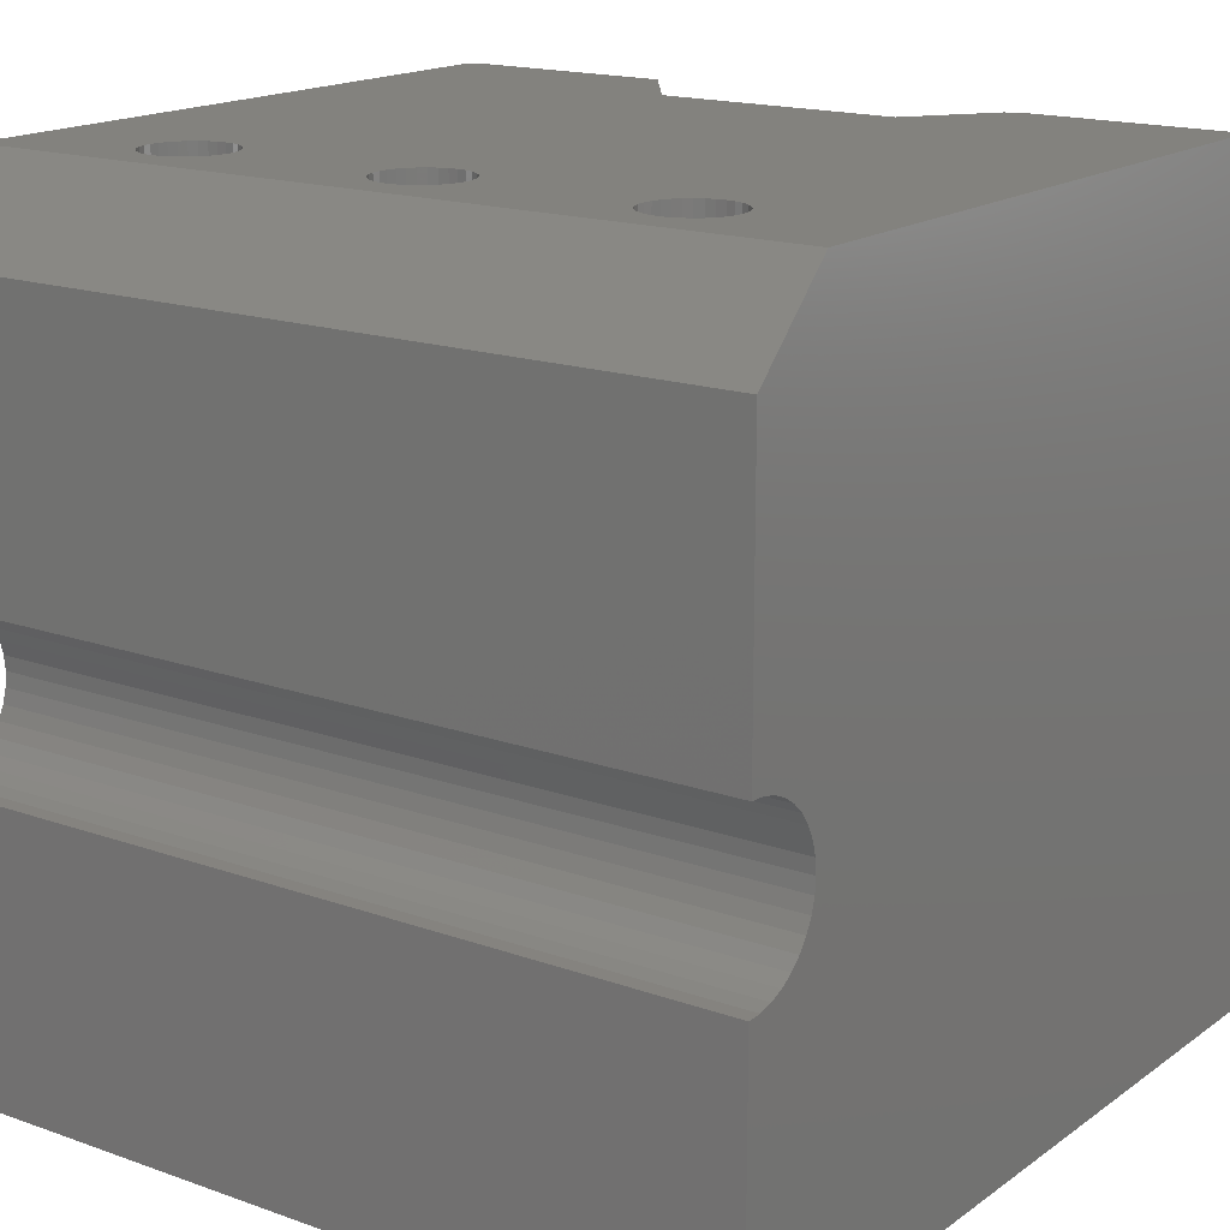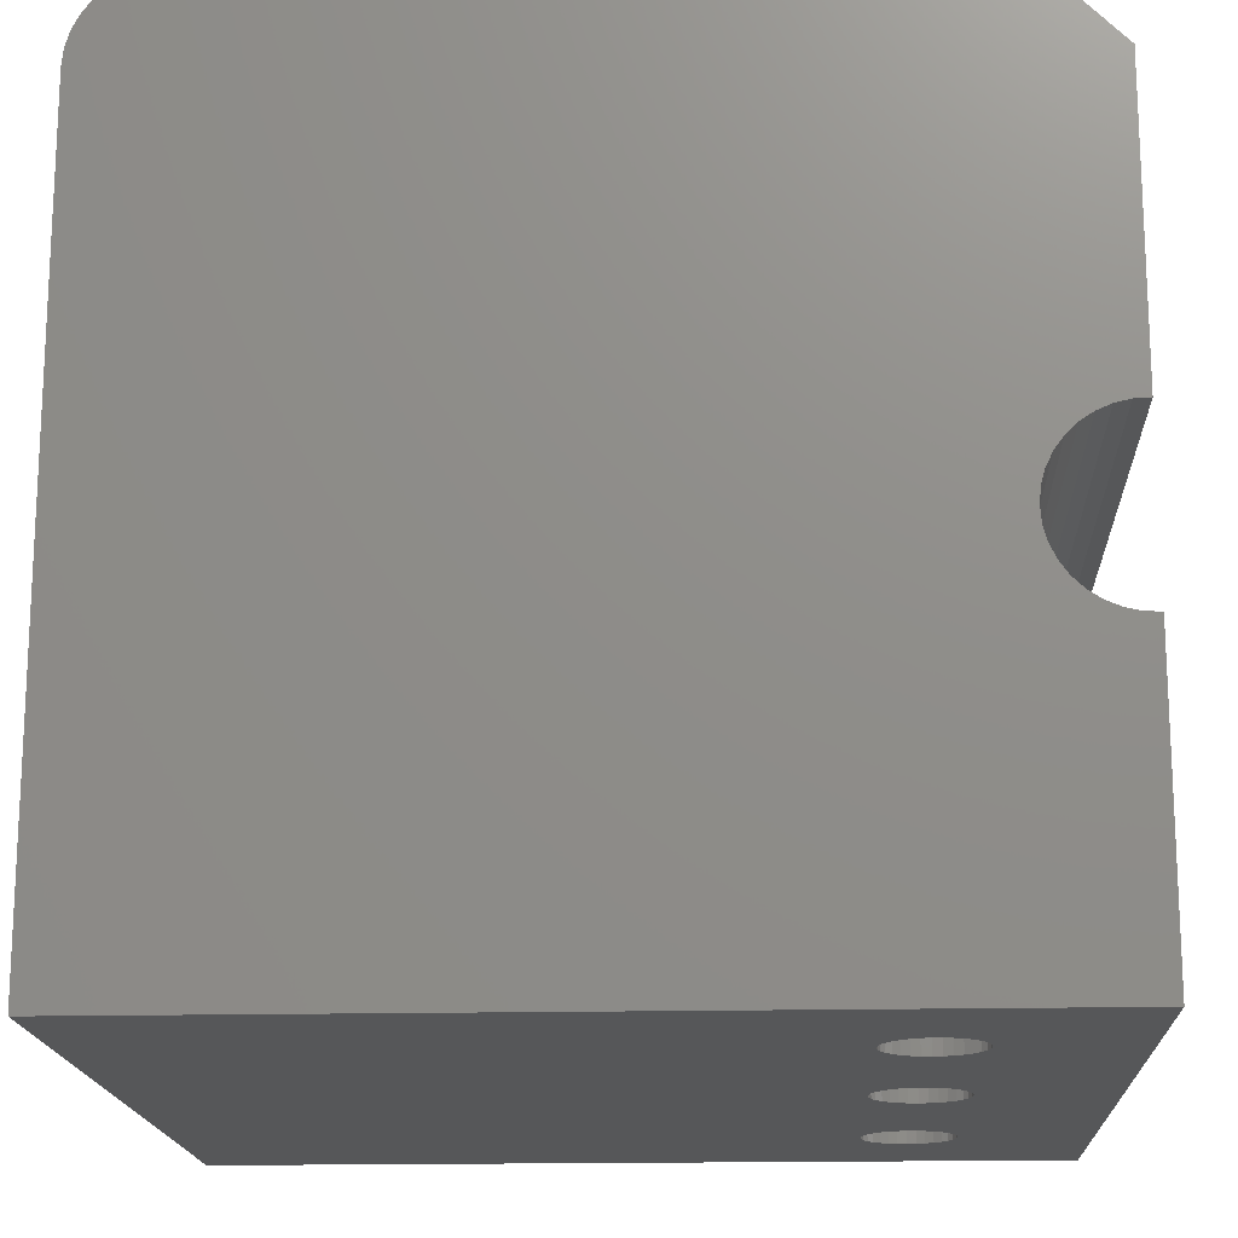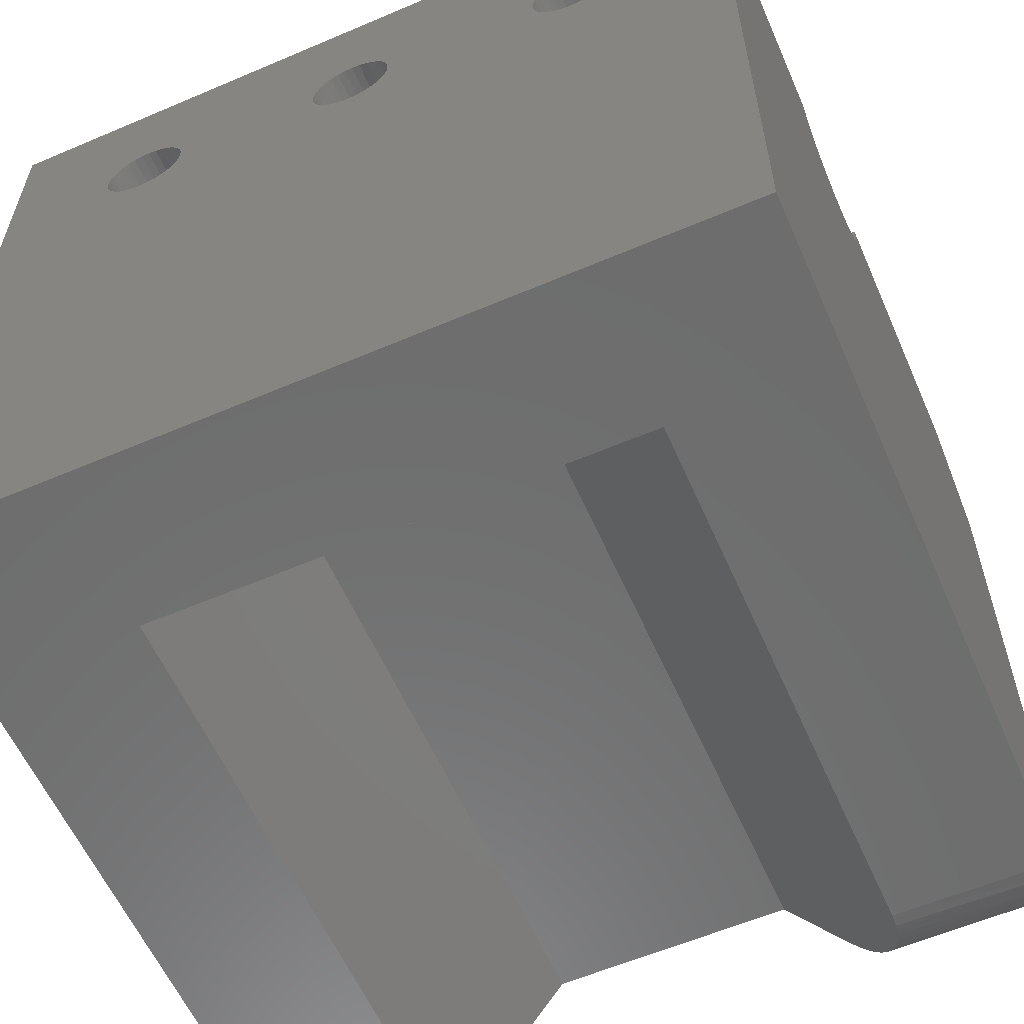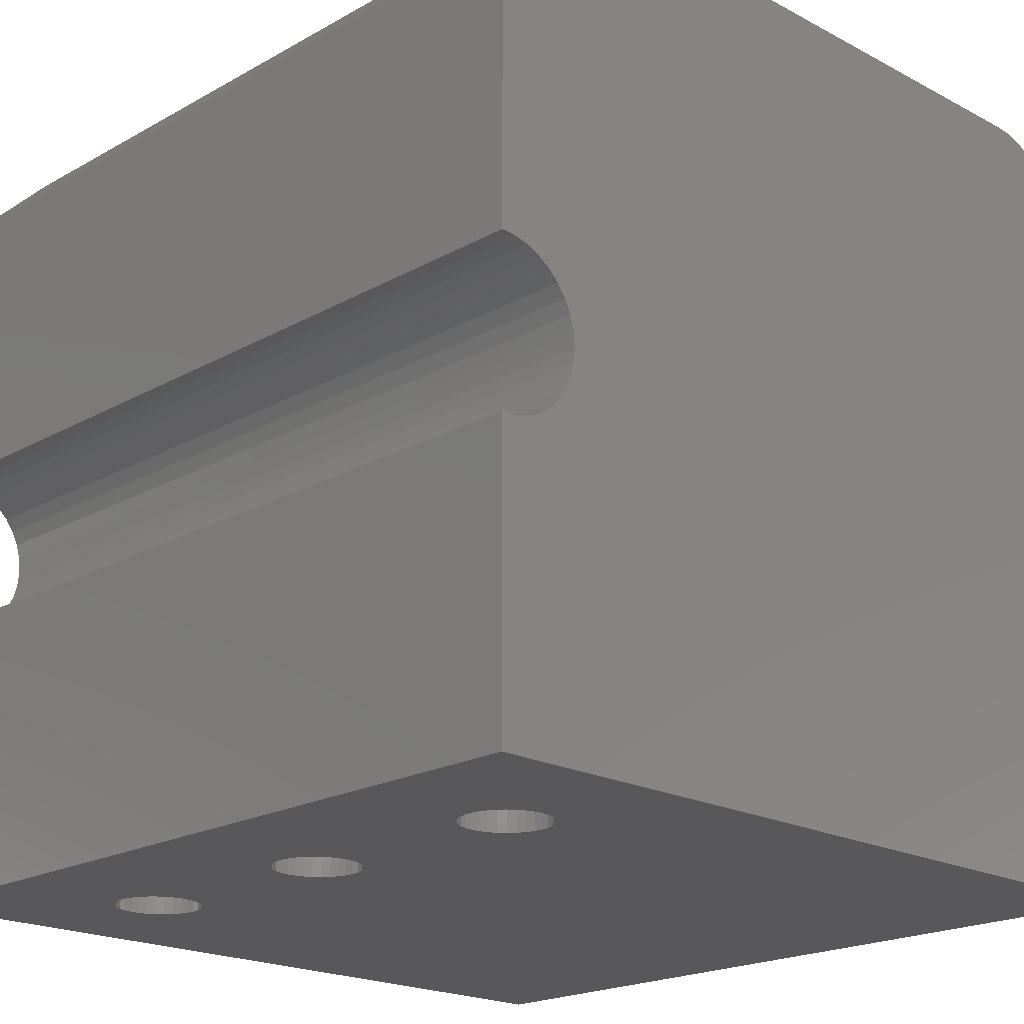
<metadata>
{"format":"stl","ext":"stl","renderer":"f3d","projection":"perspective","resolution":1024,"background":"white","views":[{"elev":16.8,"azim":-144.3,"up":"+Z"},{"elev":-16.9,"azim":92.7,"up":"+Z"},{"elev":-59.3,"azim":-156.3,"up":"+Y"},{"elev":-20.1,"azim":-134.2,"up":"+Z"}]}
</metadata>
<code>
# stl→obj: 288 verts, 584 faces
v 0.2629 -0.5974 0.75
v 0.3789 -0.1895 0.75
v 0.3712 -0.1887 0.75
v 0.4871 -0.5974 0.75
v 0.3866 -0.1113 0.75
v 0.5923 -0.1113 0.75
v 0.6 -0.1105 0.75
v 0.1577 -0.1113 0.75
v 0.3712 -0.1113 0.75
v 0.3789 -0.1105 0.75
v 0.1651 -0.1135 0.75
v 0.3638 -0.1135 0.75
v 0.1719 -0.1172 0.75
v 0.357 -0.1172 0.75
v 0.1779 -0.1221 0.75
v 0.351 -0.1221 0.75
v 0.1828 -0.1281 0.75
v 0.3461 -0.1281 0.75
v 0.1865 -0.1349 0.75
v 0.3425 -0.1349 0.75
v 0.1887 -0.1423 0.75
v 0.3402 -0.1423 0.75
v 0.3402 -0.1577 0.75
v 0.1865 -0.1651 0.75
v 0.3425 -0.1651 0.75
v 0.1828 -0.1719 0.75
v 0.3461 -0.1719 0.75
v 0.1779 -0.1779 0.75
v 0.351 -0.1779 0.75
v 0.1719 -0.1828 0.75
v 0.357 -0.1828 0.75
v 0.1651 -0.1865 0.75
v 0.3638 -0.1865 0.75
v 0.1577 -0.1887 0.75
v 0.3941 -0.1135 0.75
v 0.5849 -0.1135 0.75
v 0.4009 -0.1172 0.75
v 0.5781 -0.1172 0.75
v 0.4069 -0.1221 0.75
v 0.5721 -0.1221 0.75
v 0.4118 -0.1281 0.75
v 0.5672 -0.1281 0.75
v 0.4154 -0.1349 0.75
v 0.5635 -0.1349 0.75
v 0.4177 -0.1423 0.75
v 0.5613 -0.1423 0.75
v 0.5613 -0.1577 0.75
v 0.4154 -0.1651 0.75
v 0.5635 -0.1651 0.75
v 0.4118 -0.1719 0.75
v 0.5672 -0.1719 0.75
v 0.4069 -0.1779 0.75
v 0.5721 -0.1779 0.75
v 0.4009 -0.1828 0.75
v 0.5781 -0.1828 0.75
v 0.3941 -0.1865 0.75
v 0.5849 -0.1865 0.75
v 0.3866 -0.1887 0.75
v 0.5923 -0.1887 0.75
v 0.207 -0.6719 0.75
v 0.15 -0.1895 0.75
v 0 -0.6719 0.75
v 0.543 -0.6719 0.75
v 0.75 -0.6719 0.75
v 0.6 -0.1895 0.75
v 0.75 -0.07812 0.75
v 0 -0.07812 0.75
v 0.15 -0.1105 0.75
v 0.6077 -0.1113 0.75
v 0.6151 -0.1135 0.75
v 0.6219 -0.1172 0.75
v 0.6279 -0.1221 0.75
v 0.6328 -0.1281 0.75
v 0.6365 -0.1349 0.75
v 0.6387 -0.1423 0.75
v 0.6395 -0.15 0.75
v 0.6387 -0.1577 0.75
v 0.6365 -0.1651 0.75
v 0.6328 -0.1719 0.75
v 0.6279 -0.1779 0.75
v 0.1423 -0.1887 0.75
v 0.1349 -0.1865 0.75
v 0.1281 -0.1828 0.75
v 0.1221 -0.1779 0.75
v 0.1172 -0.1719 0.75
v 0.1135 -0.1651 0.75
v 0.1113 -0.1577 0.75
v 0.1105 -0.15 0.75
v 0.1113 -0.1423 0.75
v 0.1135 -0.1349 0.75
v 0.1172 -0.1281 0.75
v 0.1221 -0.1221 0.75
v 0.1281 -0.1172 0.75
v 0.1349 -0.1135 0.75
v 0.1423 -0.1113 0.75
v 0.6219 -0.1828 0.75
v 0.6151 -0.1865 0.75
v 0.6077 -0.1887 0.75
v 0.3395 -0.15 0.75
v 0.1895 -0.15 0.75
v 0.1887 -0.1577 0.75
v 0.5605 -0.15 0.75
v 0.4184 -0.15 0.75
v 0.4177 -0.1577 0.75
v 0.75 -0.75 0.6719
v 0.6016 -0.75 0.6719
v 0.75 -0.75 0
v 0.6016 -0.75 0.1484
v 0 -0.75 0
v 0.1484 -0.75 0.1484
v 0 -0.75 0.6719
v 0.1484 -0.75 0.6719
v 0 0 0.6719
v 0 0 0.4109
v 0 -0.7485 0.6871
v 0 -0.7441 0.7018
v 0 -0.7368 0.7153
v 0 -0.7271 0.7271
v 0 -0.7153 0.7368
v 0 -0.7018 0.7441
v 0 -0.6871 0.7485
v -7.419e-19 -0.07692 0.3493
v -2.614e-33 -0.07812 0.3359
v 7.419e-19 -0.07692 0.3226
v 1.46e-18 -0.07336 0.3096
v 2.132e-18 -0.06755 0.2975
v 2.735e-18 -0.05968 0.2867
v 3.25e-18 -0.04999 0.2774
v 3.662e-18 -0.03881 0.27
v 3.956e-18 -0.02648 0.2647
v 4.124e-18 -0.0134 0.2616
v 0 0 0.261
v 0 0 0
v -4.124e-18 -0.0134 0.4102
v -3.956e-18 -0.02648 0.4072
v -3.662e-18 -0.03881 0.4019
v -3.25e-18 -0.04999 0.3945
v -2.735e-18 -0.05968 0.3852
v -2.132e-18 -0.06755 0.3743
v -1.46e-18 -0.07336 0.3622
v 0.1501 -0.7478 0.6902
v 0.1492 -0.749 0.6841
v 0.1548 -0.7415 0.7073
v 0.1513 -0.7461 0.6962
v 0.1974 -0.6847 0.7489
v 0.2629 -0.5974 0.1484
v 0.1904 -0.694 0.7468
v 0.1836 -0.7031 0.7435
v 0.1779 -0.7108 0.7396
v 0.1724 -0.7181 0.7349
v 0.1657 -0.727 0.7272
v 0.1598 -0.7349 0.718
v 0.75 -0.6871 0.7485
v 0.75 0 0.6719
v 0.75 -0.7018 0.7441
v 0.75 -0.7153 0.7368
v 0.75 -0.7271 0.7271
v 0.75 -0.7368 0.7153
v 0.75 -0.7441 0.7018
v 0.75 -0.7485 0.6871
v 0.75 0 0
v 0.75 0 0.261
v 0.75 -0.0134 0.2616
v 0.75 -0.02648 0.2647
v 0.75 -0.03881 0.27
v 0.75 -0.04999 0.2774
v 0.75 -0.05968 0.2867
v 0.75 -0.06755 0.2975
v 0.75 -0.07336 0.3096
v 0.75 -0.07692 0.3226
v 0.75 -0.07812 0.3359
v 0.75 -0.07692 0.3493
v 0.75 -0.07336 0.3622
v 0.75 -0.06755 0.3743
v 0.75 -0.05968 0.3852
v 0.75 -0.04999 0.3945
v 0.75 -0.03881 0.4019
v 0.75 -0.02648 0.4072
v 0.75 -0.0134 0.4102
v 0.75 0 0.4109
v 0.5952 -0.7415 0.7073
v 0.6008 -0.749 0.6841
v 0.5999 -0.7478 0.6902
v 0.5987 -0.7461 0.6962
v 0.5902 -0.7349 0.718
v 0.5843 -0.727 0.7272
v 0.5776 -0.7181 0.7349
v 0.5721 -0.7108 0.7396
v 0.5664 -0.7031 0.7435
v 0.5596 -0.694 0.7468
v 0.5526 -0.6847 0.7489
v 0.4871 -0.5974 0.1484
v 0.1651 -0.1135 0
v 0.1577 -0.1113 0
v 0.3712 -0.1113 0
v 0.3638 -0.1135 0
v 0.1719 -0.1172 0
v 0.357 -0.1172 0
v 0.1779 -0.1221 0
v 0.351 -0.1221 0
v 0.1828 -0.1281 0
v 0.3461 -0.1281 0
v 0.1865 -0.1349 0
v 0.3425 -0.1349 0
v 0.1887 -0.1423 0
v 0.3402 -0.1423 0
v 0.3425 -0.1651 0
v 0.1865 -0.1651 0
v 0.3402 -0.1577 0
v 0.1828 -0.1719 0
v 0.3461 -0.1719 0
v 0.1779 -0.1779 0
v 0.351 -0.1779 0
v 0.1719 -0.1828 0
v 0.357 -0.1828 0
v 0.1651 -0.1865 0
v 0.3638 -0.1865 0
v 0.1577 -0.1887 0
v 0.3712 -0.1887 0
v 0.3941 -0.1135 0
v 0.3866 -0.1113 0
v 0.5923 -0.1113 0
v 0.5849 -0.1135 0
v 0.4009 -0.1172 0
v 0.5781 -0.1172 0
v 0.4069 -0.1221 0
v 0.5721 -0.1221 0
v 0.4118 -0.1281 0
v 0.5672 -0.1281 0
v 0.4154 -0.1349 0
v 0.5635 -0.1349 0
v 0.4177 -0.1423 0
v 0.5613 -0.1423 0
v 0.5635 -0.1651 0
v 0.4154 -0.1651 0
v 0.5613 -0.1577 0
v 0.4118 -0.1719 0
v 0.5672 -0.1719 0
v 0.4069 -0.1779 0
v 0.5721 -0.1779 0
v 0.4009 -0.1828 0
v 0.5781 -0.1828 0
v 0.3941 -0.1865 0
v 0.5849 -0.1865 0
v 0.3866 -0.1887 0
v 0.5923 -0.1887 0
v 0.15 -0.1895 0
v 0.3789 -0.1895 0
v 0.6 -0.1895 0
v 0.6077 -0.1887 0
v 0.6151 -0.1865 0
v 0.6219 -0.1828 0
v 0.6279 -0.1779 0
v 0.6328 -0.1719 0
v 0.6365 -0.1651 0
v 0.6387 -0.1577 0
v 0.6395 -0.15 0
v 0.6387 -0.1423 0
v 0.6365 -0.1349 0
v 0.6328 -0.1281 0
v 0.6279 -0.1221 0
v 0.6219 -0.1172 0
v 0.6151 -0.1135 0
v 0.6077 -0.1113 0
v 0.6 -0.1105 0
v 0.3789 -0.1105 0
v 0.15 -0.1105 0
v 0.1135 -0.1651 0
v 0.1172 -0.1719 0
v 0.1221 -0.1779 0
v 0.1281 -0.1828 0
v 0.1349 -0.1865 0
v 0.1423 -0.1887 0
v 0.1423 -0.1113 0
v 0.1349 -0.1135 0
v 0.1281 -0.1172 0
v 0.1221 -0.1221 0
v 0.1172 -0.1281 0
v 0.1135 -0.1349 0
v 0.1113 -0.1423 0
v 0.1105 -0.15 0
v 0.1113 -0.1577 0
v 0.1887 -0.1577 0
v 0.1895 -0.15 0
v 0.3395 -0.15 0
v 0.4177 -0.1577 0
v 0.4184 -0.15 0
v 0.5605 -0.15 0
f 1 2 3
f 1 4 2
f 5 6 7
f 8 9 10
f 9 8 11
f 9 11 12
f 12 11 13
f 12 13 14
f 14 13 15
f 14 15 16
f 16 15 17
f 16 17 18
f 18 17 19
f 18 19 20
f 20 19 21
f 20 21 22
f 23 24 25
f 25 24 26
f 25 26 27
f 27 26 28
f 27 28 29
f 29 28 30
f 29 30 31
f 31 30 32
f 31 32 33
f 33 32 34
f 33 34 3
f 6 5 35
f 6 35 36
f 36 35 37
f 36 37 38
f 38 37 39
f 38 39 40
f 40 39 41
f 40 41 42
f 42 41 43
f 42 43 44
f 44 43 45
f 44 45 46
f 47 48 49
f 49 48 50
f 49 50 51
f 51 50 52
f 51 52 53
f 53 52 54
f 53 54 55
f 55 54 56
f 55 56 57
f 57 56 58
f 57 58 59
f 60 1 3
f 60 3 34
f 60 34 61
f 60 61 62
f 4 63 64
f 4 64 65
f 4 65 59
f 4 59 58
f 4 58 2
f 66 67 68
f 66 68 8
f 66 8 10
f 66 10 5
f 66 5 7
f 66 7 69
f 66 69 70
f 66 70 71
f 66 71 72
f 66 72 73
f 66 73 74
f 66 74 75
f 66 75 76
f 66 76 77
f 66 77 78
f 66 78 79
f 66 79 80
f 66 80 64
f 62 61 81
f 62 81 82
f 62 82 83
f 62 83 84
f 67 62 84
f 67 84 85
f 67 85 86
f 67 86 87
f 67 87 88
f 67 88 89
f 67 89 90
f 67 90 91
f 67 91 92
f 67 92 93
f 67 93 94
f 67 94 95
f 67 95 68
f 64 80 96
f 64 96 97
f 64 97 98
f 64 98 65
f 22 21 99
f 99 21 100
f 99 100 23
f 23 100 101
f 23 101 24
f 46 45 102
f 102 45 103
f 102 103 47
f 47 103 104
f 47 104 48
f 105 106 107
f 107 106 108
f 107 108 109
f 109 108 110
f 109 110 111
f 111 110 112
f 113 114 111
f 113 111 115
f 113 115 116
f 113 116 117
f 113 117 118
f 113 118 119
f 113 119 120
f 113 120 121
f 113 121 62
f 113 62 67
f 109 122 123
f 109 123 124
f 109 124 125
f 109 125 126
f 109 126 127
f 109 127 128
f 109 128 129
f 109 129 130
f 109 130 131
f 109 131 132
f 109 132 133
f 111 114 134
f 111 134 135
f 111 135 136
f 111 136 137
f 111 137 138
f 111 138 139
f 111 139 140
f 111 140 122
f 111 122 109
f 141 142 143
f 143 144 141
f 60 145 1
f 112 110 146
f 112 146 1
f 112 1 145
f 112 145 147
f 112 147 148
f 112 148 149
f 112 149 150
f 112 150 151
f 112 151 152
f 112 152 143
f 112 143 142
f 115 141 116
f 116 141 144
f 116 144 143
f 116 143 117
f 143 152 117
f 119 149 120
f 120 149 148
f 120 148 147
f 120 147 121
f 111 112 115
f 115 112 142
f 115 142 141
f 117 152 118
f 118 152 151
f 118 151 119
f 119 151 150
f 119 150 149
f 60 62 145
f 145 62 121
f 145 121 147
f 66 64 153
f 154 66 153
f 154 153 155
f 154 155 156
f 154 156 157
f 154 157 158
f 154 158 159
f 154 159 160
f 154 160 105
f 107 161 162
f 107 162 163
f 107 163 164
f 107 164 165
f 107 165 166
f 107 166 167
f 107 167 168
f 107 168 169
f 107 169 170
f 107 170 171
f 107 171 172
f 105 107 172
f 105 172 173
f 105 173 174
f 105 174 175
f 105 175 176
f 105 176 177
f 105 177 178
f 105 178 179
f 105 179 180
f 105 180 154
f 181 182 183
f 181 183 184
f 106 182 181
f 106 181 185
f 106 185 186
f 106 186 187
f 106 187 188
f 106 188 189
f 106 189 190
f 106 190 191
f 106 191 63
f 106 63 4
f 106 4 192
f 106 192 108
f 160 159 183
f 159 184 183
f 181 184 159
f 159 158 181
f 181 158 185
f 156 155 188
f 155 189 188
f 190 189 155
f 155 153 190
f 106 105 182
f 182 105 160
f 182 160 183
f 185 158 186
f 186 158 157
f 186 157 187
f 187 157 156
f 187 156 188
f 64 63 153
f 153 63 191
f 153 191 190
f 180 114 154
f 154 114 113
f 66 154 67
f 67 154 113
f 161 133 162
f 162 133 132
f 138 174 139
f 139 174 173
f 139 173 140
f 140 173 172
f 140 172 122
f 122 172 171
f 122 171 123
f 174 138 175
f 175 138 137
f 175 137 176
f 176 137 136
f 176 136 177
f 177 136 135
f 177 135 178
f 178 135 134
f 178 134 179
f 179 134 114
f 179 114 180
f 128 165 129
f 129 165 164
f 129 164 130
f 130 164 163
f 130 163 131
f 131 163 162
f 131 162 132
f 165 128 166
f 166 128 127
f 166 127 167
f 167 127 126
f 167 126 168
f 168 126 125
f 168 125 169
f 169 125 124
f 169 124 170
f 170 124 123
f 170 123 171
f 110 108 146
f 146 108 192
f 4 1 192
f 192 1 146
f 193 194 195
f 196 193 195
f 197 193 196
f 198 197 196
f 199 197 198
f 200 199 198
f 201 199 200
f 202 201 200
f 203 201 202
f 204 203 202
f 205 203 204
f 206 205 204
f 207 208 209
f 210 208 207
f 211 210 207
f 212 210 211
f 213 212 211
f 214 212 213
f 215 214 213
f 216 214 215
f 217 216 215
f 218 216 217
f 219 218 217
f 220 221 222
f 223 220 222
f 224 220 223
f 225 224 223
f 226 224 225
f 227 226 225
f 228 226 227
f 229 228 227
f 230 228 229
f 231 230 229
f 232 230 231
f 233 232 231
f 234 235 236
f 237 235 234
f 238 237 234
f 239 237 238
f 240 239 238
f 241 239 240
f 242 241 240
f 243 241 242
f 244 243 242
f 245 243 244
f 246 245 244
f 107 109 247
f 107 247 218
f 107 218 219
f 107 219 248
f 107 248 245
f 107 245 246
f 107 246 249
f 107 249 250
f 107 250 251
f 107 251 252
f 107 252 253
f 107 253 254
f 107 254 255
f 161 107 255
f 161 255 256
f 161 256 257
f 161 257 258
f 161 258 259
f 161 259 260
f 161 260 261
f 161 261 262
f 161 262 263
f 161 263 264
f 161 264 265
f 161 265 222
f 161 222 221
f 161 221 266
f 161 266 195
f 161 195 194
f 161 194 267
f 161 267 133
f 109 268 269
f 109 269 270
f 109 270 271
f 109 271 272
f 109 272 273
f 109 273 247
f 133 267 274
f 133 274 275
f 133 275 276
f 133 276 277
f 133 277 278
f 133 278 279
f 133 279 280
f 133 280 281
f 133 281 282
f 133 282 268
f 133 268 109
f 208 283 209
f 209 283 284
f 209 284 285
f 285 284 205
f 285 205 206
f 235 286 236
f 236 286 287
f 236 287 288
f 288 287 232
f 288 232 233
f 265 6 222
f 222 6 36
f 222 36 223
f 223 36 38
f 223 38 225
f 225 38 40
f 225 40 227
f 227 40 42
f 227 42 229
f 229 42 44
f 229 44 231
f 231 44 46
f 231 46 233
f 233 46 102
f 233 102 288
f 6 265 7
f 7 265 264
f 7 264 69
f 69 264 263
f 69 263 70
f 70 263 262
f 70 262 71
f 71 262 261
f 71 261 72
f 72 261 260
f 72 260 73
f 73 260 259
f 73 259 74
f 74 259 258
f 74 258 75
f 75 258 257
f 75 257 76
f 249 98 250
f 250 98 97
f 250 97 251
f 251 97 96
f 251 96 252
f 252 96 80
f 252 80 253
f 253 80 79
f 253 79 254
f 254 79 78
f 254 78 255
f 255 78 77
f 255 77 256
f 256 77 76
f 256 76 257
f 98 249 65
f 65 249 246
f 65 246 59
f 59 246 244
f 59 244 57
f 57 244 242
f 57 242 55
f 55 242 240
f 55 240 53
f 53 240 238
f 53 238 51
f 51 238 234
f 51 234 49
f 49 234 236
f 49 236 47
f 47 236 288
f 47 288 102
f 266 9 195
f 195 9 12
f 195 12 196
f 196 12 14
f 196 14 198
f 198 14 16
f 198 16 200
f 200 16 18
f 200 18 202
f 202 18 20
f 202 20 204
f 204 20 22
f 204 22 206
f 206 22 99
f 206 99 285
f 9 266 10
f 10 266 221
f 10 221 5
f 5 221 220
f 5 220 35
f 35 220 224
f 35 224 37
f 37 224 226
f 37 226 39
f 39 226 228
f 39 228 41
f 41 228 230
f 41 230 43
f 43 230 232
f 43 232 45
f 45 232 287
f 45 287 103
f 248 58 245
f 245 58 56
f 245 56 243
f 243 56 54
f 243 54 241
f 241 54 52
f 241 52 239
f 239 52 50
f 239 50 237
f 237 50 48
f 237 48 235
f 235 48 104
f 235 104 286
f 286 104 103
f 286 103 287
f 58 248 2
f 2 248 219
f 2 219 3
f 3 219 217
f 3 217 33
f 33 217 215
f 33 215 31
f 31 215 213
f 31 213 29
f 29 213 211
f 29 211 27
f 27 211 207
f 27 207 25
f 25 207 209
f 25 209 23
f 23 209 285
f 23 285 99
f 267 95 274
f 274 95 94
f 274 94 275
f 275 94 93
f 275 93 276
f 276 93 92
f 276 92 277
f 277 92 91
f 277 91 278
f 278 91 90
f 278 90 279
f 279 90 89
f 279 89 280
f 280 89 88
f 280 88 281
f 95 267 68
f 68 267 194
f 68 194 8
f 8 194 193
f 8 193 11
f 11 193 197
f 11 197 13
f 13 197 199
f 13 199 15
f 15 199 201
f 15 201 17
f 17 201 203
f 17 203 19
f 19 203 205
f 19 205 21
f 21 205 284
f 21 284 100
f 247 34 218
f 218 34 32
f 218 32 216
f 216 32 30
f 216 30 214
f 214 30 28
f 214 28 212
f 212 28 26
f 212 26 210
f 210 26 24
f 210 24 208
f 208 24 101
f 208 101 283
f 283 101 100
f 283 100 284
f 34 247 61
f 61 247 273
f 61 273 81
f 81 273 272
f 81 272 82
f 82 272 271
f 82 271 83
f 83 271 270
f 83 270 84
f 84 270 269
f 84 269 85
f 85 269 268
f 85 268 86
f 86 268 282
f 86 282 87
f 87 282 281
f 87 281 88

</code>
